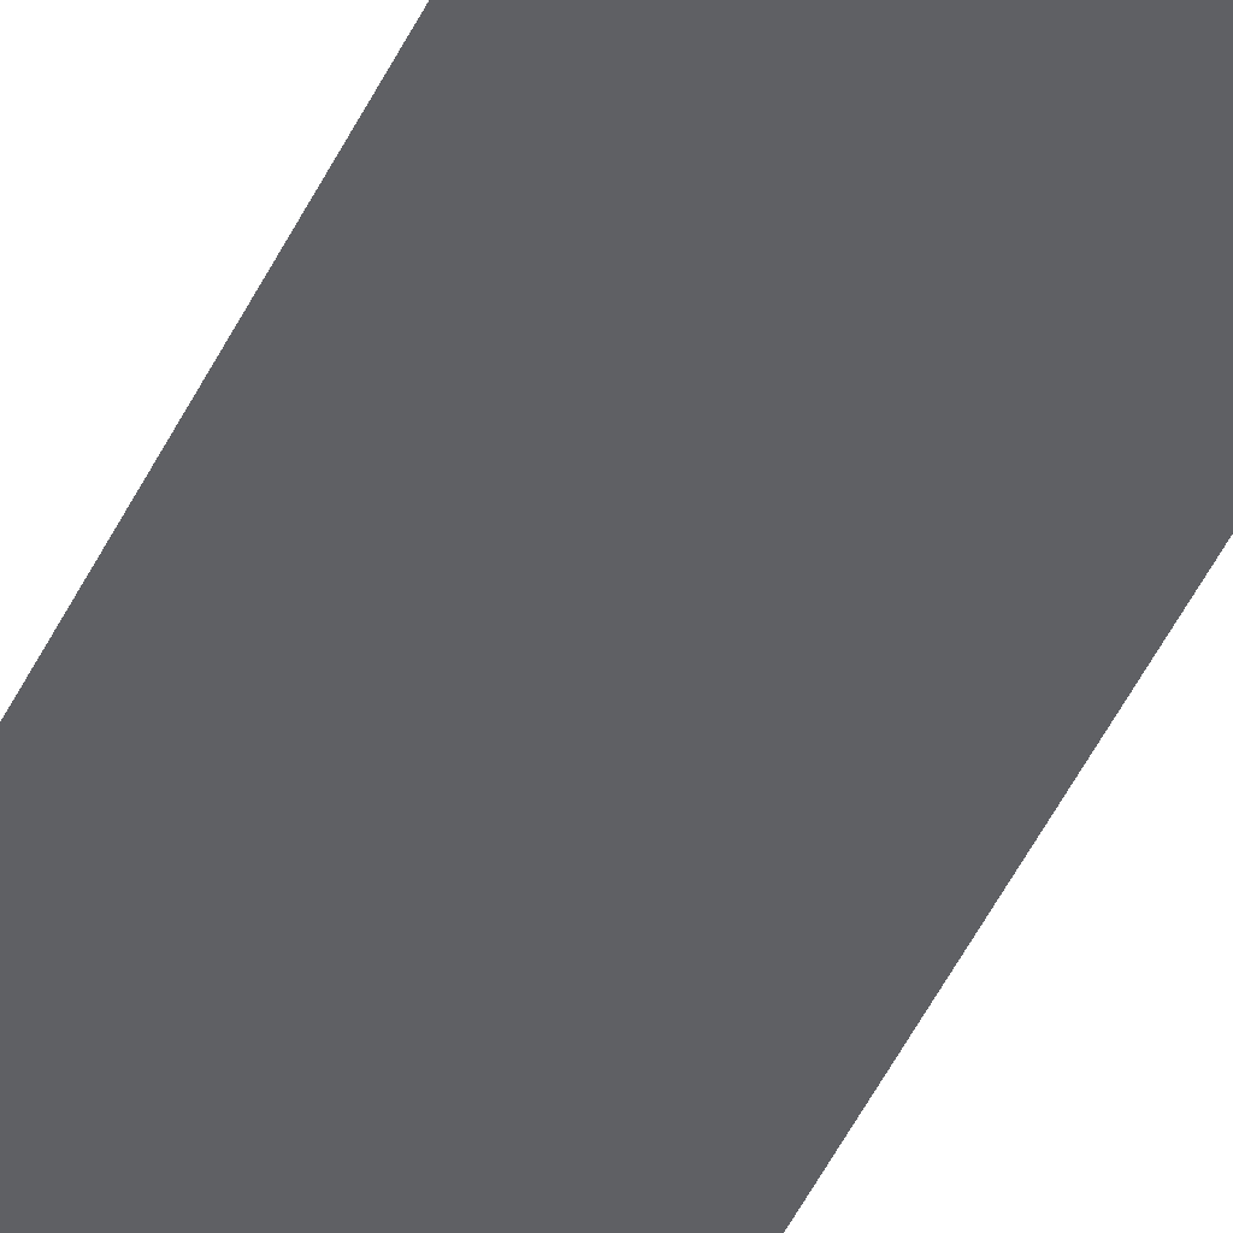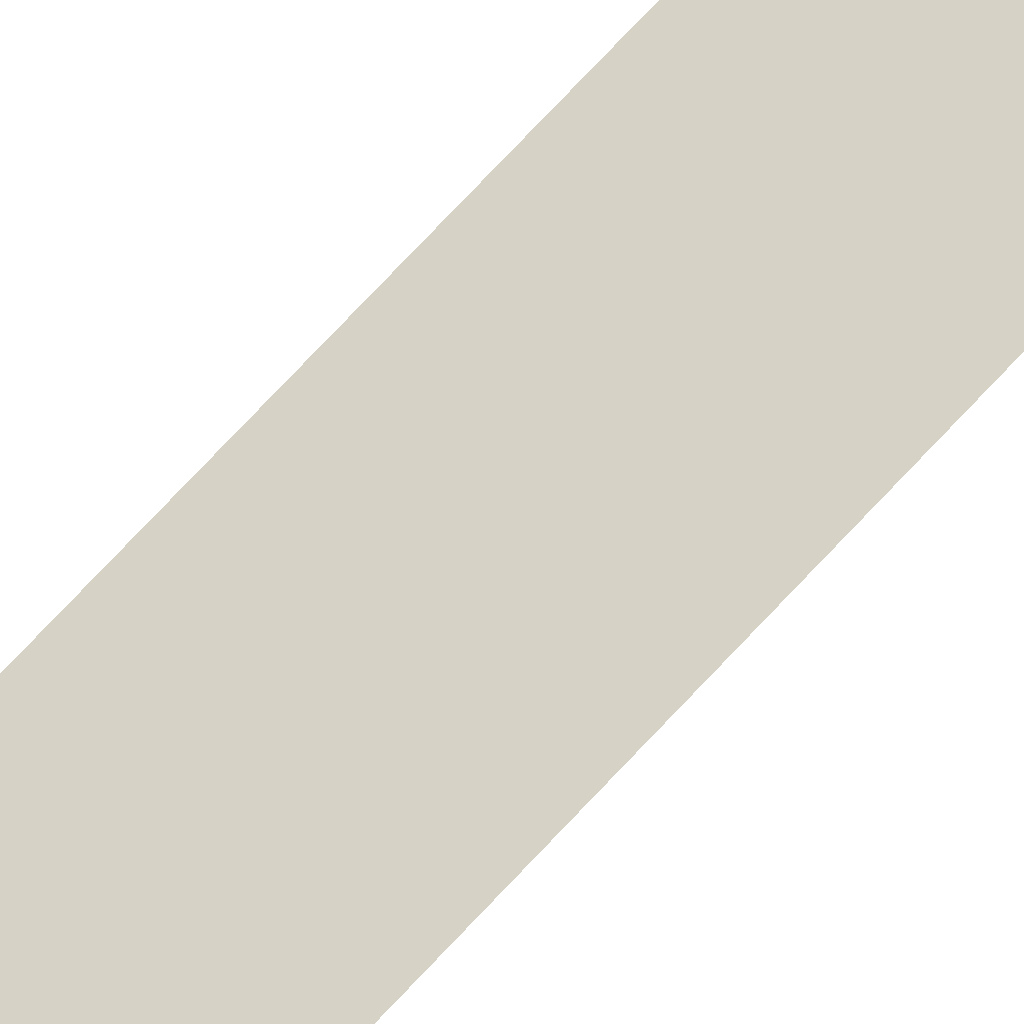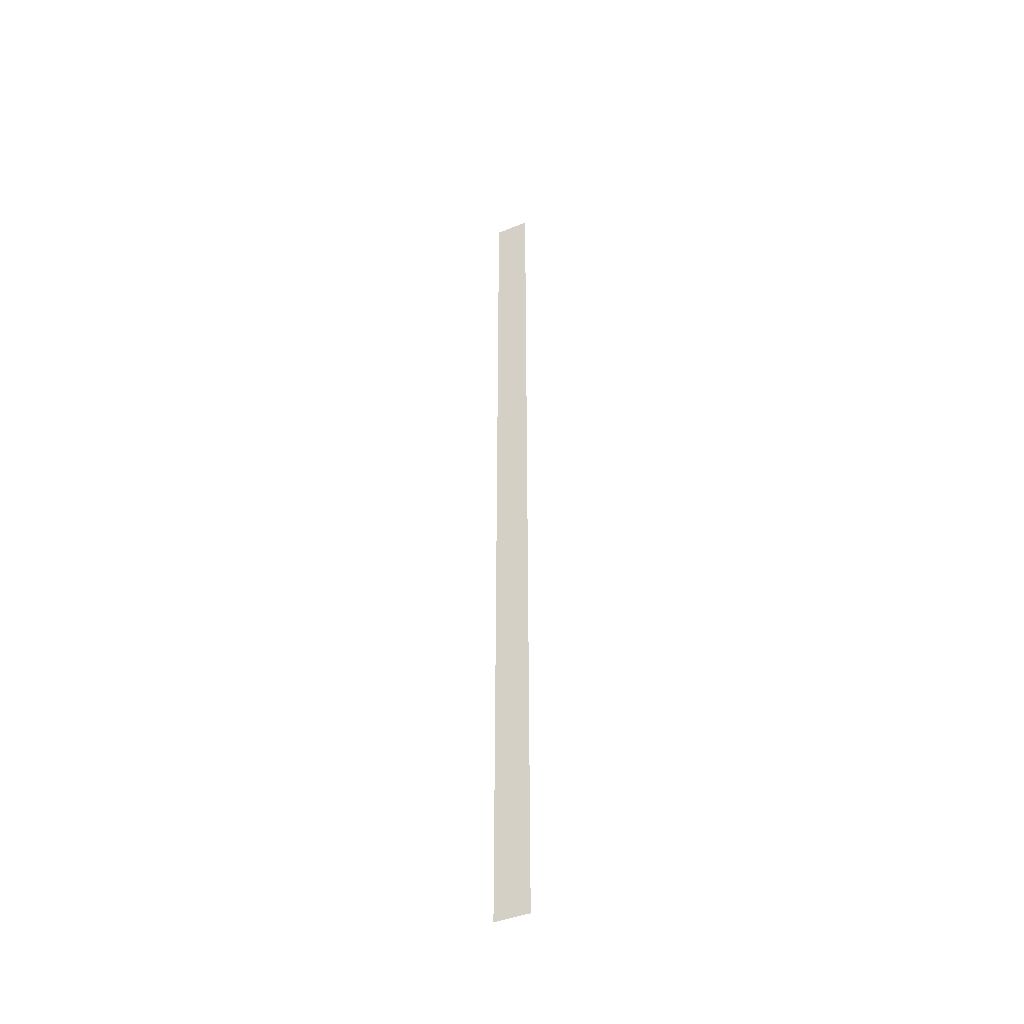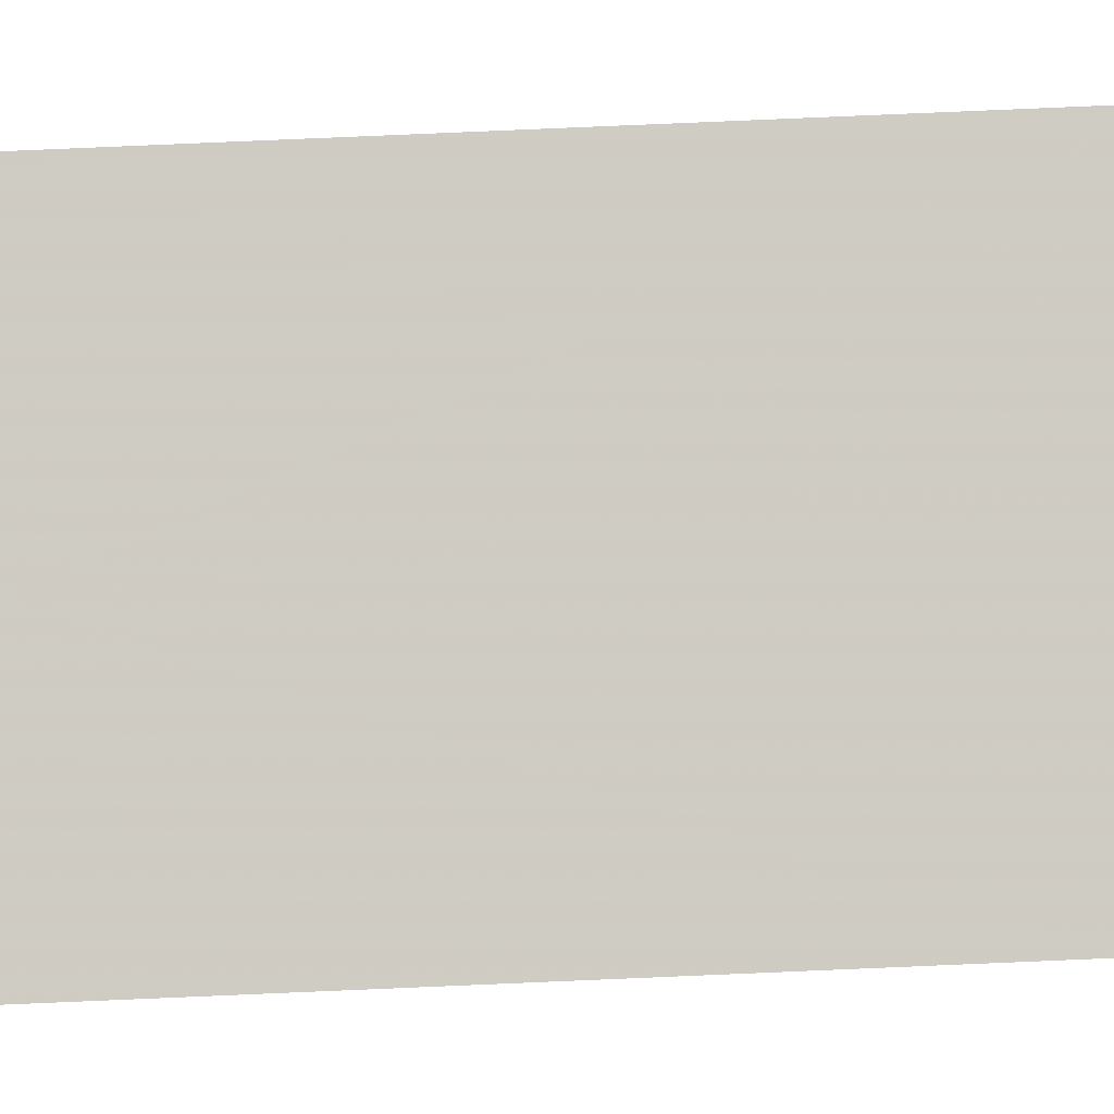
<metadata>
{"format":"obj","ext":"obj","renderer":"f3d","projection":"perspective","resolution":1024,"background":"white","views":[{"elev":-25.3,"azim":165.2,"up":"+Y"},{"elev":55.5,"azim":38.7,"up":"+Y"},{"elev":-42.9,"azim":-127.8,"up":"+Z"},{"elev":58.5,"azim":-92.8,"up":"+Y"}]}
</metadata>
<code>
o 1888
v 2164 1872 9.3
v 2164 1872 11.1
v 2164 1872 11.1
v 2164 1872 11.1
v 2164 1872 11.1
v 2164 1872 11.1
v 2164 1872 9.3
v 2164 1872 9.3
v 2164 1872 9.3
v 2164 1872 9.3
f 1 2 3
f 1 4 5
f 6 7 8
f 6 9 10

</code>
